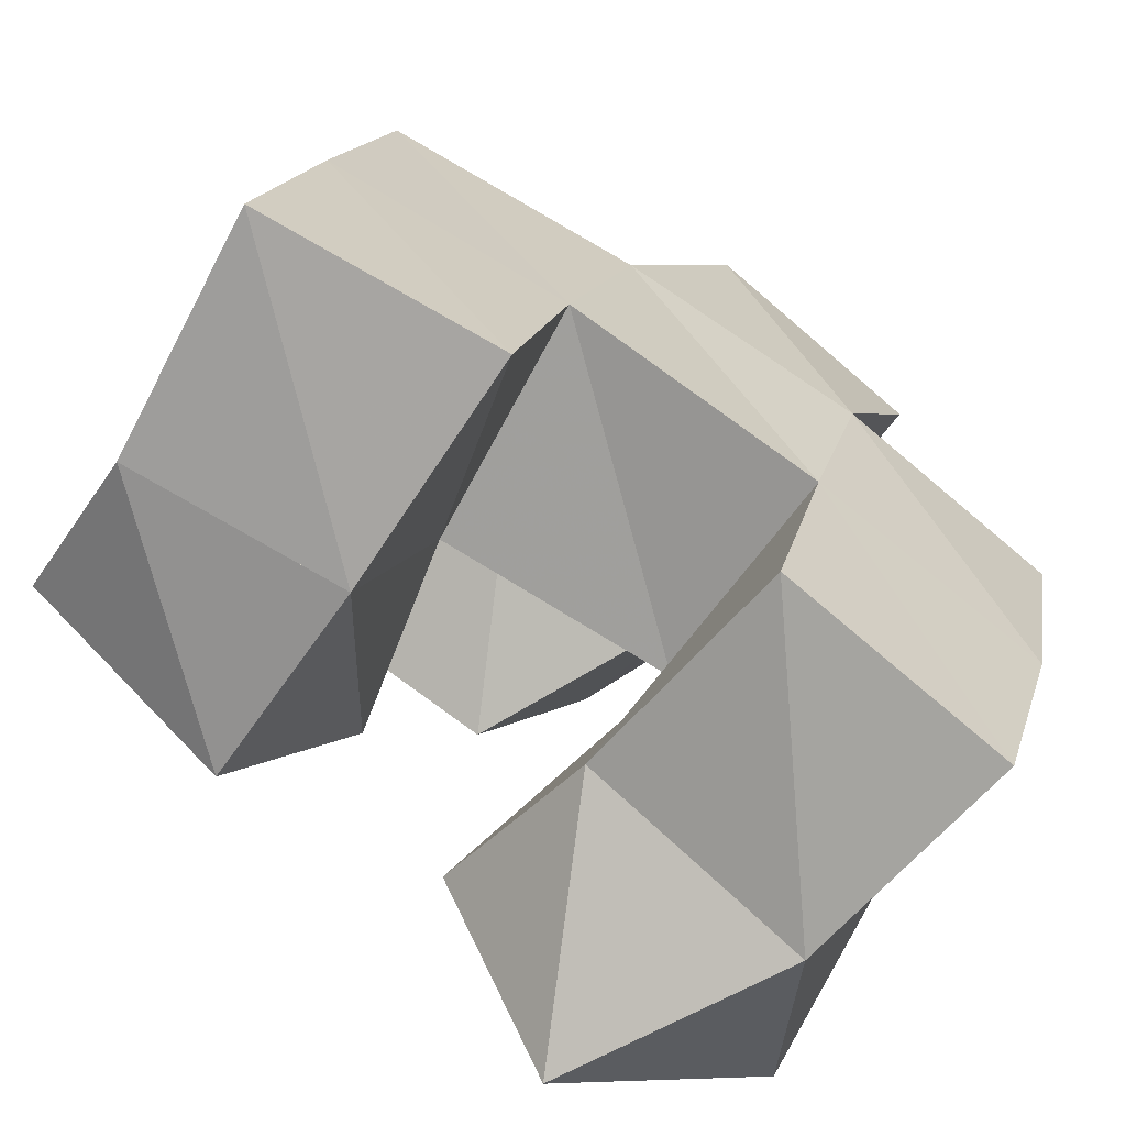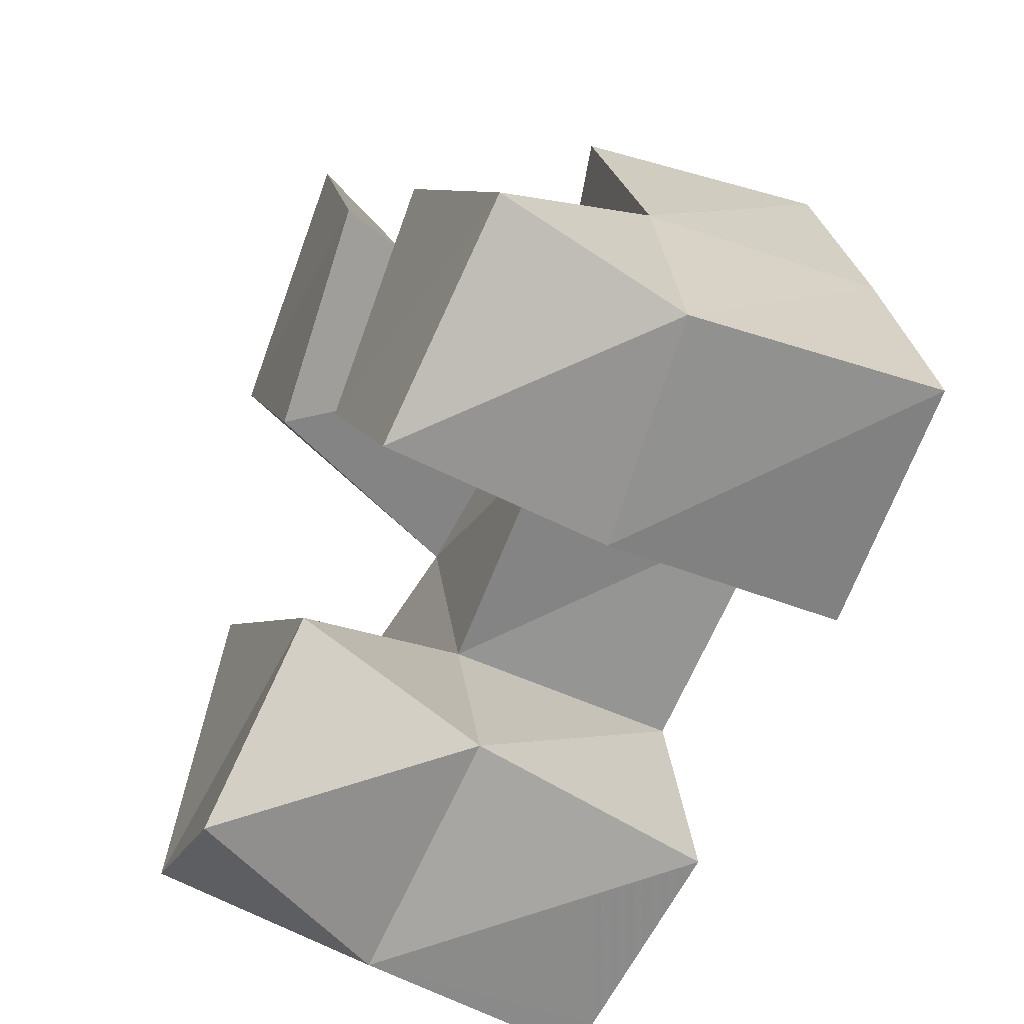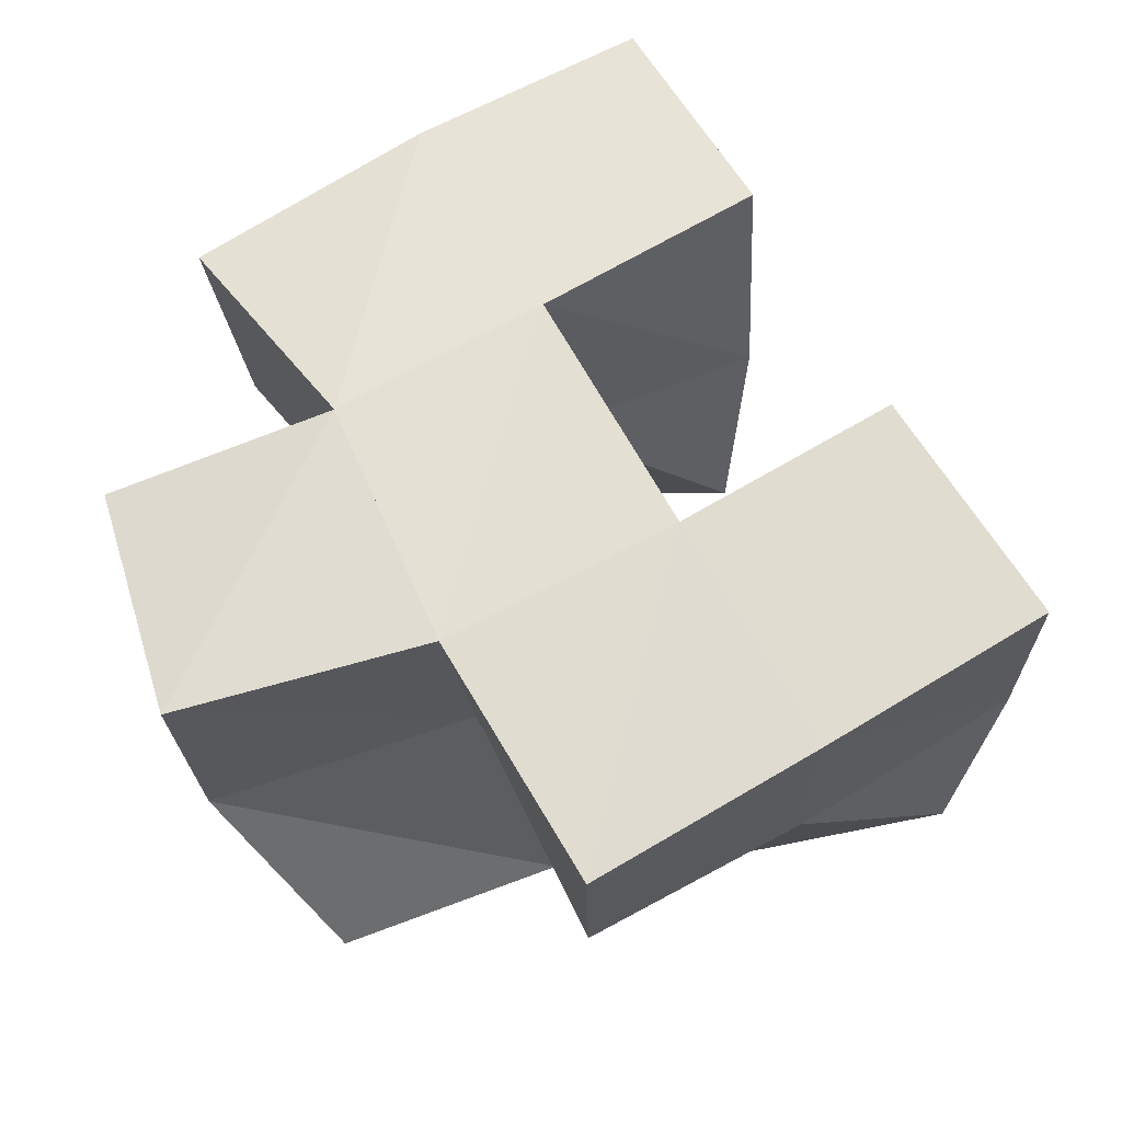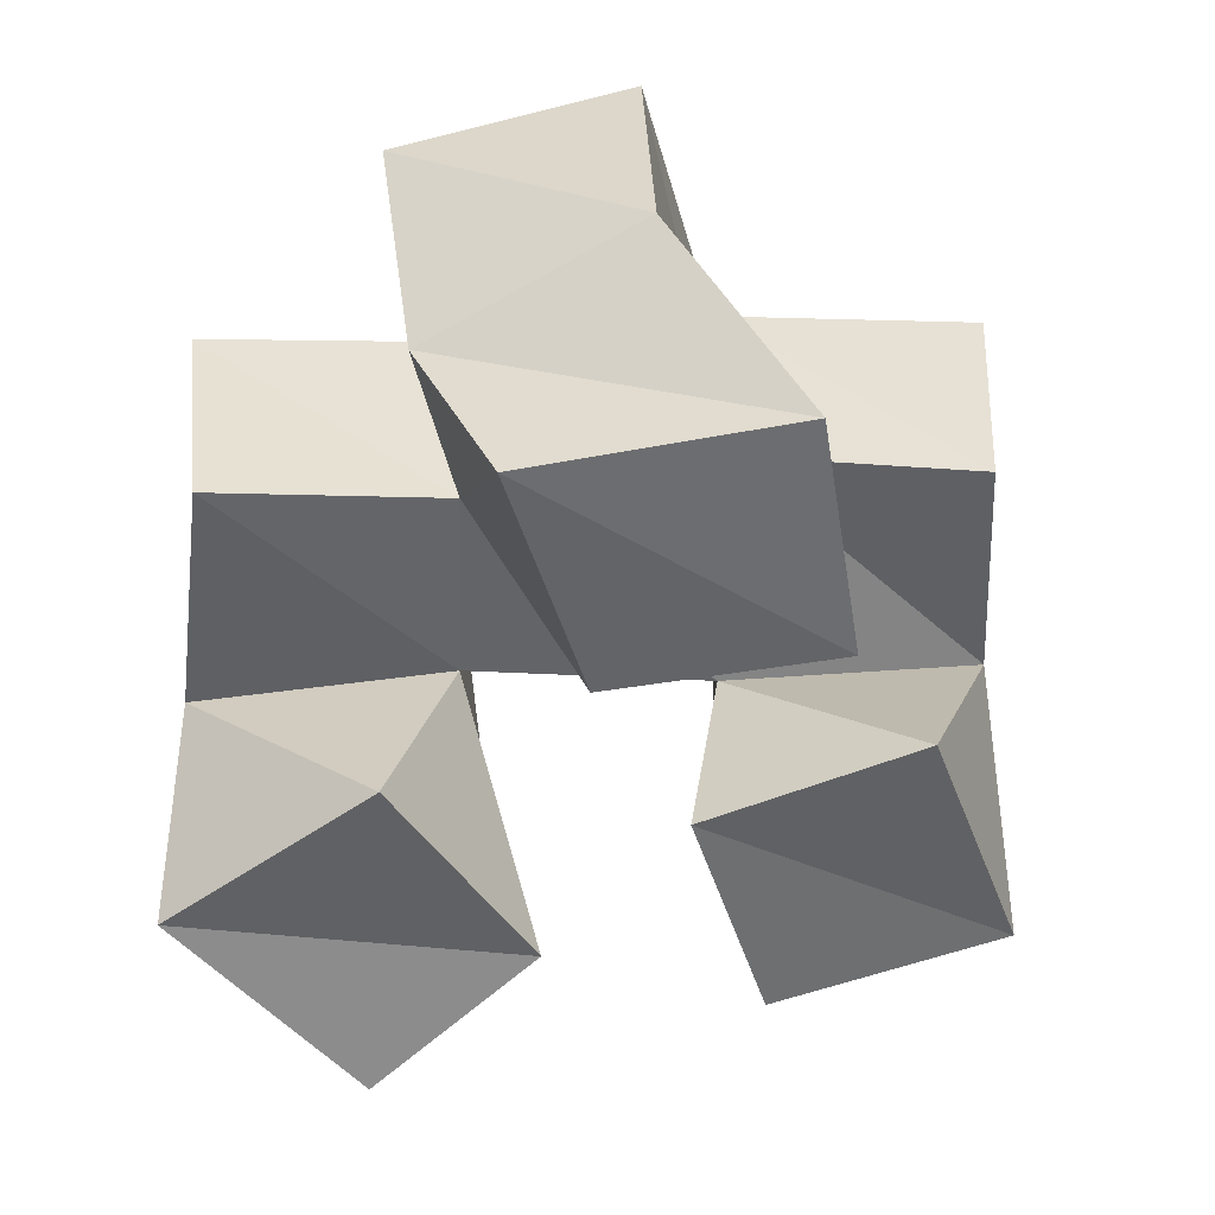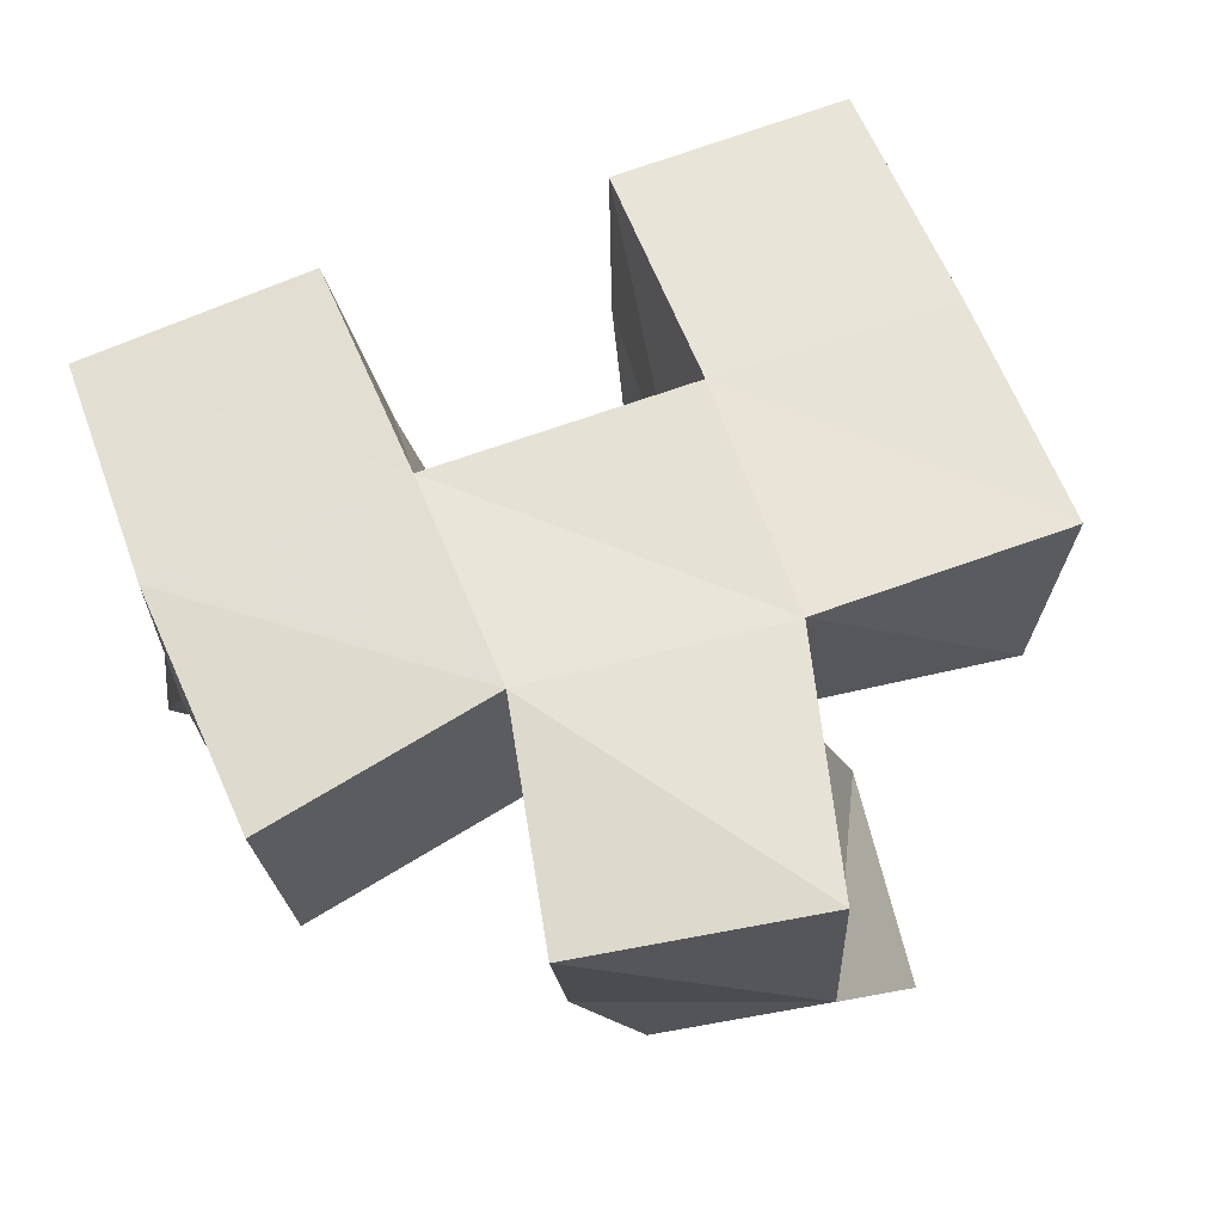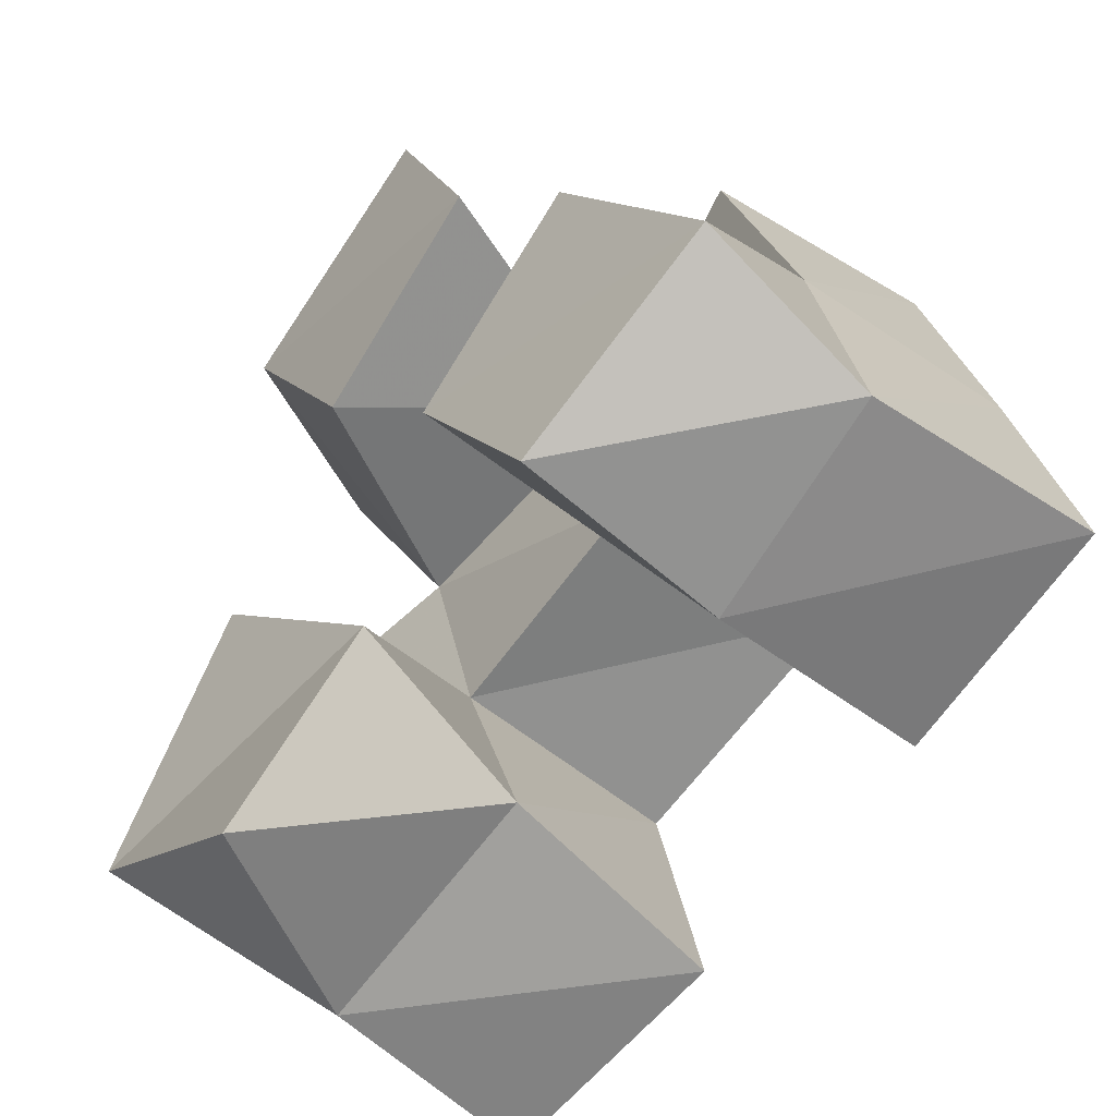
<metadata>
{"format":"obj","ext":"obj","renderer":"f3d","projection":"perspective","resolution":1024,"background":"white","views":[{"elev":-64.0,"azim":151.1,"up":"+Z"},{"elev":-50.6,"azim":67.8,"up":"+Z"},{"elev":65.8,"azim":44.9,"up":"+Y"},{"elev":-54.4,"azim":-15.0,"up":"+Y"},{"elev":59.9,"azim":-36.7,"up":"+Y"},{"elev":-51.2,"azim":52.0,"up":"+Z"}]}
</metadata>
<code>
v -0.08139 0.1002 0.09308
v -0.1088 0.1423 0.09556
v -0.05599 0.1083 0.1284
v -0.06356 0.1475 0.116
v -0.1282 0.103 0.1224
v -0.1319 0.1433 0.1436
v -0.09499 0.1031 0.1644
v -0.08137 0.1492 0.1605
v -0.011 0.1078 0.1278
v -0.01485 0.1532 0.1247
v 0.0315 0.113 0.153
v 0.02935 0.1499 0.138
v -0.038 0.1058 0.1693
v -0.03211 0.1487 0.1715
v -9.1e-05 0.1073 0.1976
v 0.01741 0.1501 0.1878
v -0.06426 0.1021 0.1967
v -0.09077 0.1469 0.2012
v -0.0221 0.1003 0.2177
v -0.04371 0.1546 0.2185
v -0.09094 0.1 0.2383
v -0.1075 0.1369 0.2356
v -0.04223 0.1 0.2621
v -0.07136 0.1466 0.2676
v -0.1195 0.1907 0.0969
v -0.07222 0.1974 0.1107
v -0.1341 0.1907 0.1452
v -0.08417 0.1975 0.1587
v -0.01899 0.2029 0.1293
v 0.03034 0.2011 0.1403
v -0.03135 0.2002 0.175
v 0.01818 0.1988 0.1888
v -0.0963 0.1976 0.204
v -0.04694 0.1975 0.2234
v -0.118 0.1892 0.2459
v -0.07401 0.1939 0.2691
v -0.1388 0.1391 0.1949
v -0.1454 0.1885 0.1969
v 0.002831 0.1453 0.2333
v 0.005183 0.1956 0.2369
f 1 2 4
f 3 1 4
f 2 6 8
f 4 2 8
f 6 5 7
f 8 6 7
f 5 1 3
f 7 5 3
f 8 7 3
f 4 8 3
f 2 1 5
f 6 2 5
f 9 10 12
f 11 9 12
f 10 14 16
f 12 10 16
f 14 13 15
f 16 14 15
f 13 9 11
f 15 13 11
f 16 15 11
f 12 16 11
f 10 9 13
f 14 10 13
f 17 18 20
f 19 17 20
f 18 22 24
f 20 18 24
f 22 21 23
f 24 22 23
f 21 17 19
f 23 21 19
f 24 23 19
f 20 24 19
f 18 17 21
f 22 18 21
f 2 25 26
f 4 2 26
f 25 27 28
f 26 25 28
f 27 6 8
f 28 27 8
f 6 2 4
f 8 6 4
f 28 8 4
f 26 28 4
f 25 2 6
f 27 25 6
f 10 29 30
f 12 10 30
f 29 31 32
f 30 29 32
f 31 14 16
f 32 31 16
f 14 10 12
f 16 14 12
f 32 16 12
f 30 32 12
f 29 10 14
f 31 29 14
f 18 33 34
f 20 18 34
f 33 35 36
f 34 33 36
f 35 22 24
f 36 35 24
f 22 18 20
f 24 22 20
f 36 24 20
f 34 36 20
f 33 18 22
f 35 33 22
f 6 27 28
f 8 6 28
f 27 38 33
f 28 27 33
f 38 37 18
f 33 38 18
f 37 6 8
f 18 37 8
f 33 18 8
f 28 33 8
f 27 6 37
f 38 27 37
f 8 28 31
f 14 8 31
f 28 33 34
f 31 28 34
f 33 18 20
f 34 33 20
f 18 8 14
f 20 18 14
f 34 20 14
f 31 34 14
f 28 8 18
f 33 28 18
f 14 31 32
f 16 14 32
f 31 34 40
f 32 31 40
f 34 20 39
f 40 34 39
f 20 14 16
f 39 20 16
f 40 39 16
f 32 40 16
f 31 14 20
f 34 31 20

</code>
